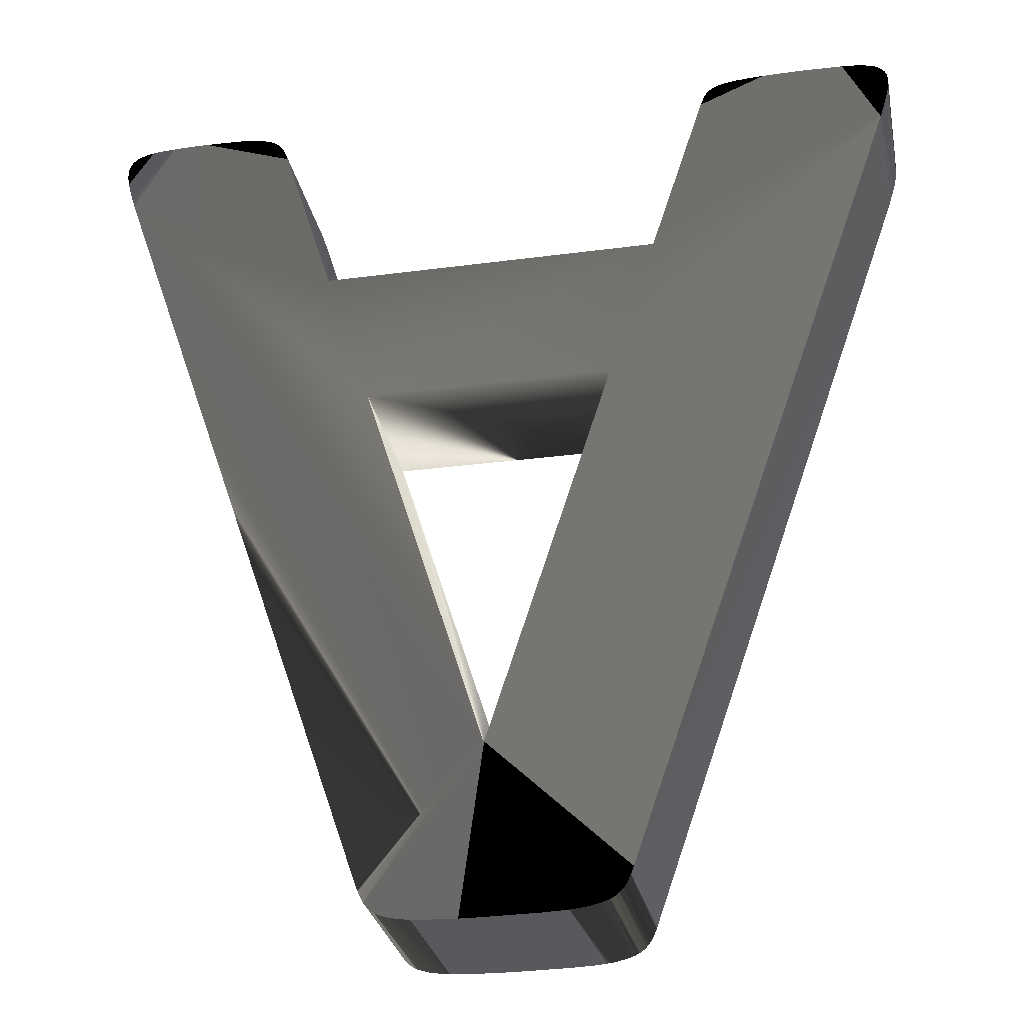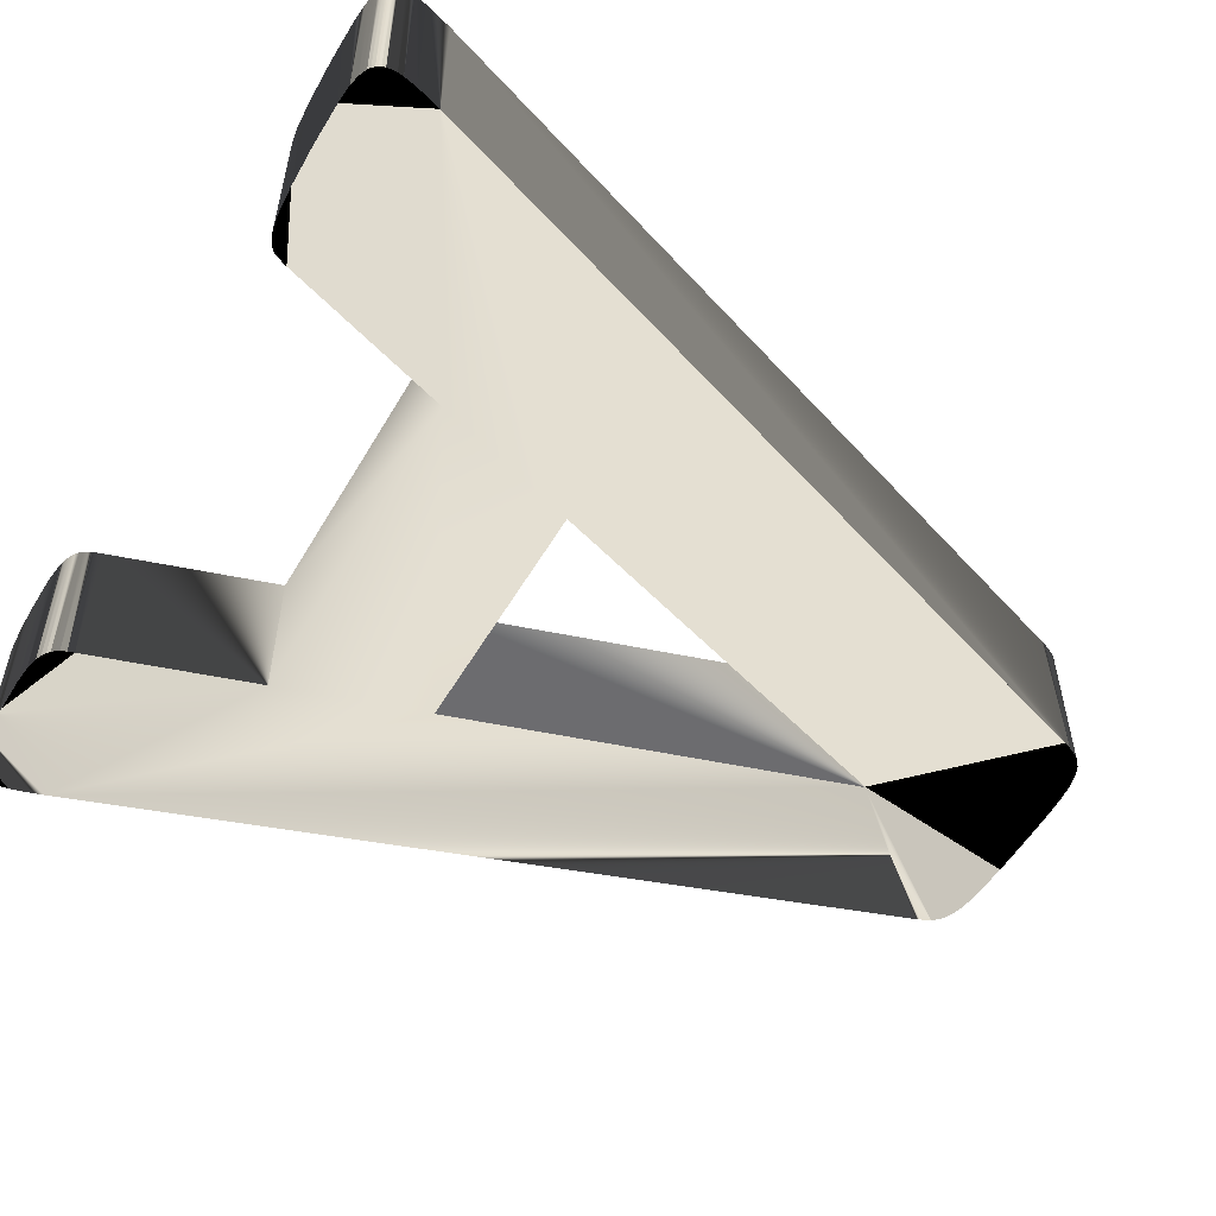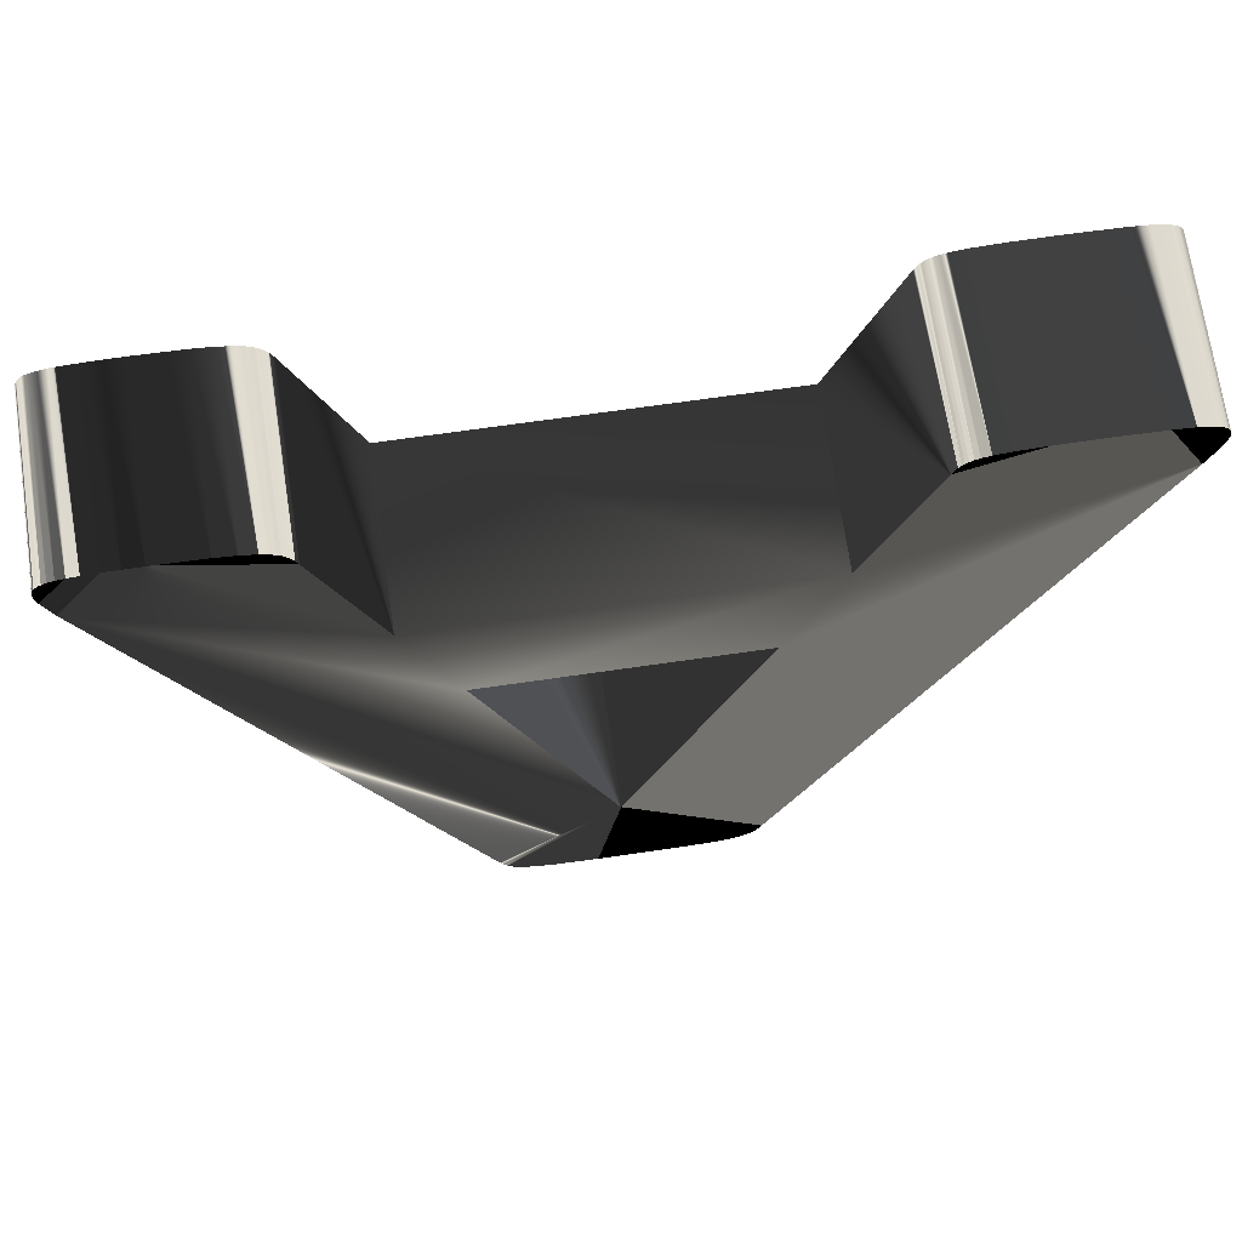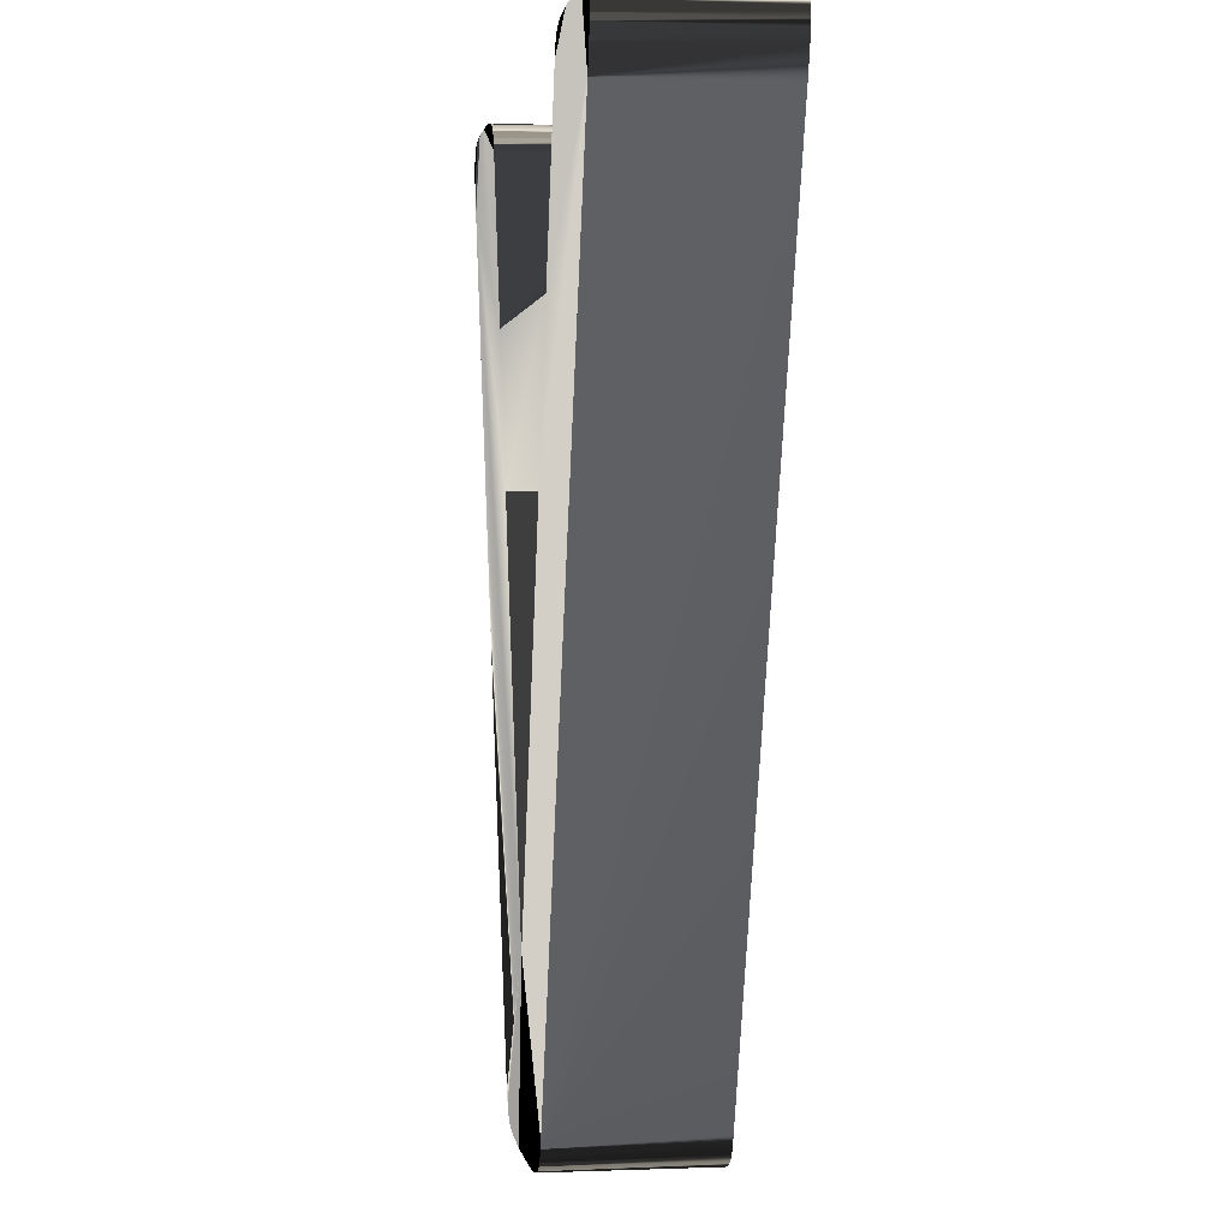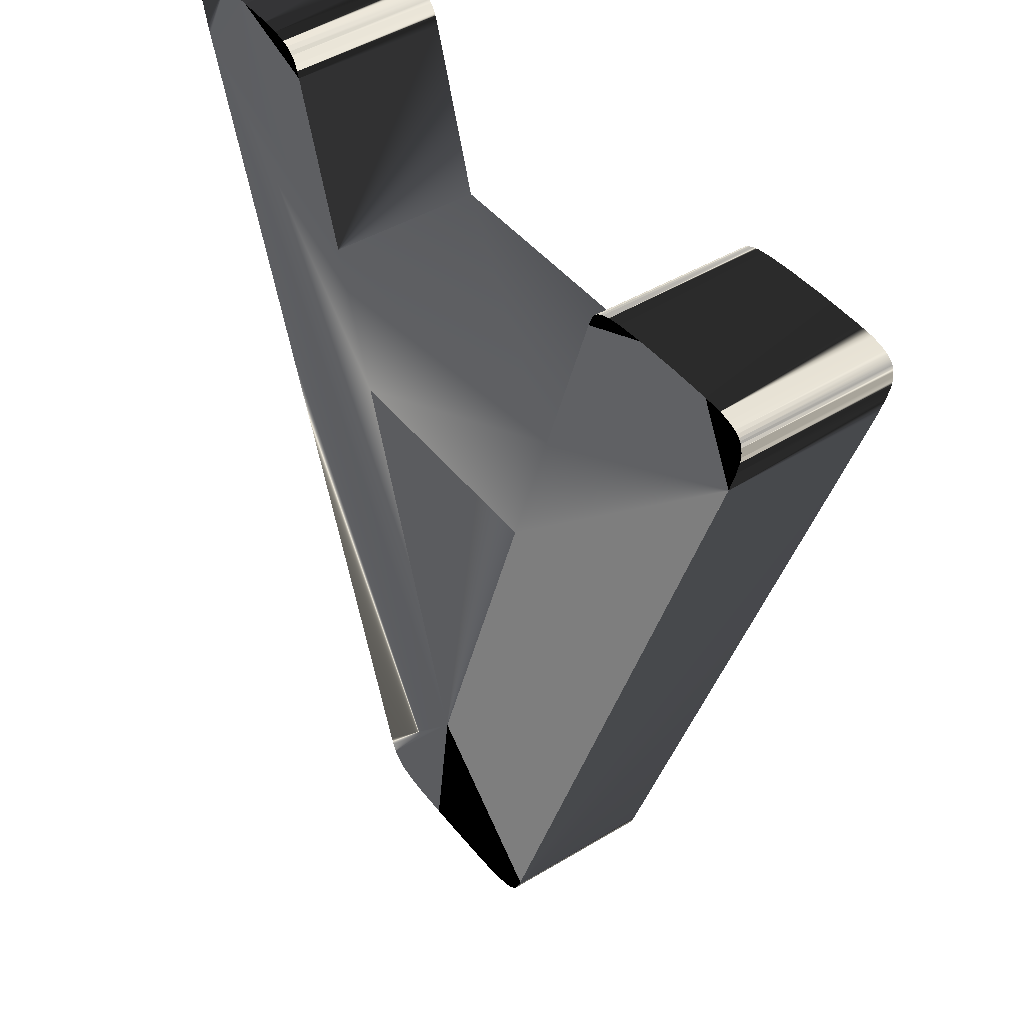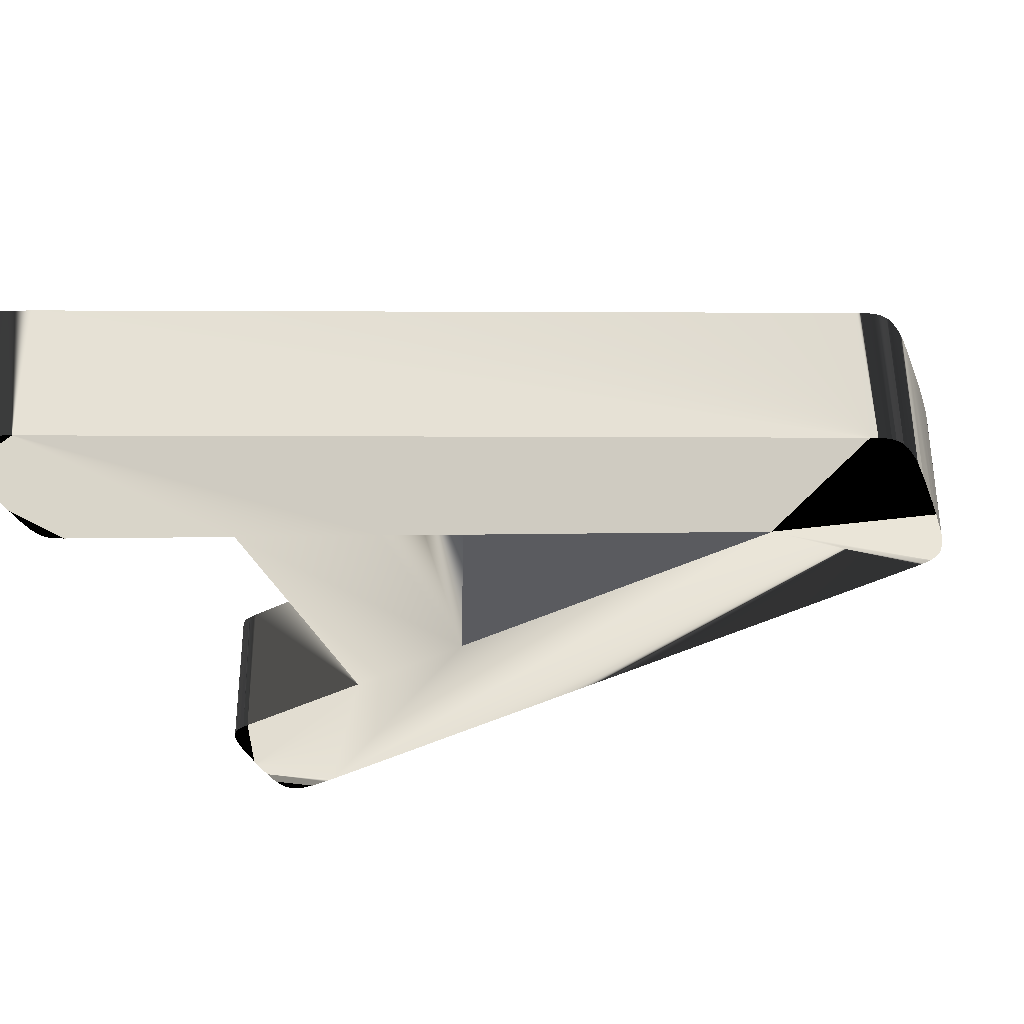
<metadata>
{"format":"obj","ext":"obj","renderer":"f3d","projection":"perspective","resolution":1024,"background":"white","views":[{"elev":-29.2,"azim":11.1,"up":"+Z"},{"elev":-53.8,"azim":60.2,"up":"+Y"},{"elev":70.2,"azim":-8.2,"up":"+Z"},{"elev":1.1,"azim":81.7,"up":"+Z"},{"elev":43.8,"azim":54.6,"up":"+Z"},{"elev":-33.1,"azim":108.9,"up":"+Y"}]}
</metadata>
<code>
v 14.54 3 -8.003
v 9.752 3 -8.003
v 8.865 3 -5.178
v 10.05 3 -18.47
v 9.993 3 -18.39
v 12.11 3 -15.53
v 15.45 3 -5.178
v 20.08 3 -2.719
v 12.12 3 -15.53
v 14.74 3 -18.05
v 9.916 3 -18.24
v 9.856 3 -18.09
v 4.575 3 -2.747
v 5.619 3 -1.331
v 13.62 3 -18.76
v 13.12 3 -18.78
v 12.16 3 -18.79
v 11.68 3 -18.79
v 10.92 3 -18.76
v 5.335 3 -1.34
v 4.504 3 -2.518
v 5.08 3 -1.355
v 5.932 3 -1.326
v 6.071 3 -1.328
v 7.854 3 -1.968
v 6.781 3 -1.344
v 7.812 3 -1.843
v 7.118 3 -1.378
v 20.28 3 -2.009
v 20.22 3 -2.265
v 19.4 3 -1.344
v 18.6 3 -1.326
v 17.81 3 -1.336
v 16.52 3 -1.876
v 17.29 3 -1.365
v 17.02 3 -1.405
v 14.32 3 -18.62
v 14.17 3 -18.67
v 13.92 3 -18.73
v 14.69 3 -18.2
v 14.62 3 -18.35
v 14.56 3 -18.44
v 10.84 3 -18.76
v 10.49 3 -18.7
v 10.3 3 -18.64
v 14.49 3 -18.51
v 14.41 3 -18.57
v 19.75 3 -1.37
v 19.95 3 -1.417
v 20.04 3 -1.448
v 7.662 3 -1.594
v 7.716 3 -1.654
v 7.761 3 -1.727
v 7.38 3 -1.434
v 7.505 3 -1.484
v 7.597 3 -1.539
v 16.6 3 -1.685
v 16.79 3 -1.484
v 16.87 3 -1.447
v 10.2 3 -18.59
v 10.12 3 -18.53
v 4.37 3 -1.808
v 4.385 3 -1.722
v 4.744 3 -1.407
v 4.406 3 -1.659
v 4.63 3 -1.447
v 4.552 3 -1.488
v 20.28 3 -1.711
v 20.29 3 -1.8
v 20.29 3 -1.896
v 16.64 3 -1.615
v 16.68 3 -1.568
v 16.73 3 -1.525
v 4.889 3 -1.376
v 4.397 3 -2.126
v 4.368 3 -1.925
v 4.501 3 -1.525
v 4.432 3 -1.608
v 4.464 3 -1.562
v 20.1 3 -1.48
v 20.16 3 -1.519
v 20.26 3 -1.648
v 20.21 3 -1.566
v 20.23 3 -1.606
v 9.752 0 -8.003
v 14.54 0 -8.003
v 15.45 0 -5.178
v 8.865 0 -5.178
v 4.575 0 -2.747
v 12.11 0 -15.53
v 9.856 0 -18.09
v 9.916 0 -18.24
v 4.504 0 -2.518
v 5.335 0 -1.34
v 5.619 0 -1.331
v 12.16 0 -18.79
v 12.12 0 -15.53
v 11.68 0 -18.79
v 14.62 0 -18.35
v 14.69 0 -18.2
v 14.74 0 -18.05
v 20.08 0 -2.719
v 19.4 0 -1.344
v 10.49 0 -18.7
v 10.84 0 -18.76
v 10.92 0 -18.76
v 13.12 0 -18.78
v 13.62 0 -18.76
v 13.92 0 -18.73
v 14.17 0 -18.67
v 14.32 0 -18.62
v 14.41 0 -18.57
v 18.6 0 -1.326
v 17.81 0 -1.336
v 16.52 0 -1.876
v 17.29 0 -1.365
v 17.02 0 -1.405
v 14.49 0 -18.51
v 14.56 0 -18.44
v 20.22 0 -2.265
v 20.28 0 -2.009
v 19.75 0 -1.37
v 19.95 0 -1.417
v 7.716 0 -1.654
v 7.662 0 -1.594
v 7.118 0 -1.378
v 5.932 0 -1.326
v 6.071 0 -1.328
v 7.854 0 -1.968
v 6.781 0 -1.344
v 7.812 0 -1.843
v 7.761 0 -1.727
v 5.08 0 -1.355
v 4.889 0 -1.376
v 4.397 0 -2.126
v 4.744 0 -1.407
v 9.993 0 -18.39
v 10.05 0 -18.47
v 10.12 0 -18.53
v 20.29 0 -1.8
v 20.28 0 -1.711
v 20.04 0 -1.448
v 16.68 0 -1.568
v 16.64 0 -1.615
v 16.6 0 -1.685
v 7.597 0 -1.539
v 7.505 0 -1.484
v 7.38 0 -1.434
v 10.2 0 -18.59
v 10.3 0 -18.64
v 20.29 0 -1.896
v 4.63 0 -1.447
v 4.406 0 -1.659
v 4.385 0 -1.722
v 16.87 0 -1.447
v 16.79 0 -1.484
v 16.73 0 -1.525
v 4.37 0 -1.808
v 4.368 0 -1.925
v 20.23 0 -1.606
v 20.21 0 -1.566
v 20.26 0 -1.648
v 20.16 0 -1.519
v 20.1 0 -1.48
v 4.552 0 -1.488
v 4.501 0 -1.525
v 4.432 0 -1.608
v 4.464 0 -1.562
v 13.62 -0 -18.76
v 13.12 -0 -18.78
v 4.575 -0 -2.747
v 9.856 -0 -18.09
v 4.464 -0 -1.562
v 4.552 -0 -1.488
v 5.335 -0 -1.34
v 5.932 0 -1.326
v 6.071 0 -1.328
v 6.781 0 -1.344
v 7.118 0 -1.378
v 7.38 0 -1.434
v 7.505 0 -1.484
v 7.597 0 -1.539
v 7.662 0 -1.594
v 7.716 0 -1.654
v 7.761 0 -1.727
v 7.812 0 -1.843
v 7.854 0 -1.968
v 8.865 -0 -5.178
v 7.854 -0 -1.968
v 16.52 -0 -1.876
v 15.45 -0 -5.178
v 20.23 0 -1.606
v 14.54 -0 -8.003
v 12.12 -0 -15.53
v 12.11 0 -15.53
v 9.752 0 -8.003
f 1 2 3
f 4 5 6
f 3 7 1
f 1 7 8
f 1 8 9
f 9 8 10
f 5 11 6
f 6 11 12
f 6 12 2
f 2 12 13
f 2 13 3
f 3 13 14
f 15 16 9
f 9 16 17
f 9 17 6
f 6 17 18
f 6 18 19
f 14 13 20
f 20 13 21
f 20 21 22
f 14 23 3
f 3 23 24
f 3 24 25
f 25 24 26
f 25 26 27
f 27 26 28
f 29 30 31
f 31 30 8
f 31 8 32
f 32 8 7
f 32 7 33
f 33 7 34
f 33 34 35
f 35 34 36
f 37 38 9
f 9 38 39
f 9 39 15
f 10 40 9
f 9 40 41
f 9 41 42
f 19 43 6
f 6 43 44
f 6 44 45
f 42 46 9
f 9 46 47
f 9 47 37
f 31 48 29
f 29 48 49
f 29 49 50
f 51 52 28
f 28 52 53
f 28 53 27
f 54 55 28
f 28 55 56
f 28 56 51
f 57 58 34
f 34 58 59
f 34 59 36
f 45 60 6
f 6 60 61
f 6 61 4
f 62 63 64
f 64 63 65
f 64 65 66
f 66 65 67
f 68 69 50
f 50 69 70
f 50 70 29
f 71 72 57
f 57 72 73
f 57 73 58
f 22 21 74
f 74 21 75
f 74 75 64
f 64 75 76
f 64 76 62
f 67 65 77
f 77 65 78
f 77 78 79
f 50 80 68
f 68 80 81
f 68 81 82
f 82 81 83
f 82 83 84
f 85 86 87
f 87 88 85
f 85 88 89
f 85 89 90
f 90 89 91
f 90 91 92
f 93 89 94
f 94 89 95
f 96 97 98
f 98 97 90
f 99 100 97
f 97 100 101
f 97 101 86
f 86 101 102
f 86 102 87
f 87 102 103
f 104 105 90
f 90 105 106
f 90 106 98
f 96 107 97
f 97 107 108
f 97 108 109
f 109 110 97
f 97 110 111
f 97 111 112
f 103 113 87
f 87 113 114
f 87 114 115
f 115 114 116
f 115 116 117
f 112 118 97
f 97 118 119
f 97 119 99
f 102 120 103
f 103 120 121
f 103 121 122
f 122 121 123
f 124 125 126
f 95 89 127
f 127 89 88
f 127 88 128
f 128 88 129
f 128 129 130
f 130 129 131
f 130 131 126
f 126 131 132
f 126 132 124
f 94 133 93
f 93 133 134
f 93 134 135
f 135 134 136
f 92 137 90
f 90 137 138
f 90 138 139
f 140 141 142
f 143 144 145
f 125 146 126
f 126 146 147
f 126 147 148
f 139 149 90
f 90 149 150
f 90 150 104
f 123 121 142
f 142 121 151
f 142 151 140
f 152 153 136
f 136 153 154
f 117 155 115
f 115 155 156
f 115 156 145
f 145 156 157
f 145 157 143
f 154 158 136
f 136 158 159
f 136 159 135
f 160 161 162
f 162 161 163
f 162 163 141
f 141 163 164
f 141 164 142
f 152 165 153
f 153 165 166
f 153 166 167
f 167 166 168
f 10 8 101
f 101 8 102
f 10 101 100
f 10 100 40
f 40 100 99
f 40 99 41
f 41 99 119
f 41 119 42
f 42 119 118
f 42 118 46
f 46 118 112
f 46 112 47
f 47 112 111
f 47 111 37
f 37 111 110
f 37 110 38
f 38 110 109
f 38 109 39
f 39 109 169
f 39 169 15
f 15 169 170
f 15 170 16
f 16 170 96
f 16 96 17
f 17 96 98
f 17 98 18
f 18 98 106
f 18 106 19
f 19 106 105
f 19 105 43
f 43 105 104
f 43 104 44
f 44 104 150
f 44 150 45
f 45 150 149
f 45 149 60
f 60 149 139
f 60 139 61
f 61 139 138
f 61 138 4
f 4 138 137
f 4 137 5
f 5 137 92
f 5 92 11
f 11 92 91
f 11 91 12
f 13 12 171
f 171 12 172
f 13 89 93
f 13 93 21
f 21 93 135
f 21 135 75
f 75 135 159
f 75 159 76
f 76 159 158
f 76 158 62
f 62 158 154
f 62 154 63
f 63 154 153
f 63 153 65
f 65 153 167
f 65 167 78
f 78 167 173
f 78 173 79
f 79 173 166
f 79 166 77
f 77 166 174
f 77 174 67
f 67 174 152
f 67 152 66
f 66 152 136
f 66 136 64
f 64 136 134
f 64 134 74
f 74 134 133
f 74 133 22
f 22 133 175
f 22 175 20
f 20 175 95
f 20 95 14
f 14 95 127
f 14 127 23
f 23 176 177
f 23 177 24
f 24 177 178
f 24 178 26
f 26 178 179
f 26 179 28
f 28 179 180
f 28 180 54
f 54 180 181
f 54 181 55
f 55 181 182
f 55 182 56
f 56 182 183
f 56 183 51
f 51 183 184
f 51 184 52
f 52 184 185
f 52 185 53
f 53 185 186
f 53 186 27
f 27 186 187
f 27 187 25
f 3 25 188
f 188 25 189
f 7 3 87
f 87 3 88
f 34 7 190
f 190 7 191
f 34 115 145
f 34 145 57
f 57 145 144
f 57 144 71
f 71 144 143
f 71 143 72
f 72 143 157
f 72 157 73
f 73 157 156
f 73 156 58
f 58 156 155
f 58 155 59
f 59 155 117
f 59 117 36
f 36 117 116
f 36 116 35
f 35 116 114
f 35 114 33
f 33 114 113
f 33 113 32
f 32 113 103
f 32 103 31
f 31 103 122
f 31 122 48
f 48 122 123
f 48 123 49
f 49 123 142
f 49 142 50
f 50 142 164
f 50 164 80
f 80 164 163
f 80 163 81
f 81 163 161
f 81 161 83
f 83 161 192
f 83 192 84
f 84 192 162
f 84 162 82
f 82 162 141
f 82 141 68
f 68 141 140
f 68 140 69
f 69 140 151
f 69 151 70
f 70 151 121
f 70 121 29
f 29 121 120
f 29 120 30
f 30 120 102
f 30 102 8
f 1 9 193
f 193 9 194
f 9 6 97
f 97 6 90
f 6 2 195
f 195 2 196
f 2 1 85
f 85 1 86

</code>
